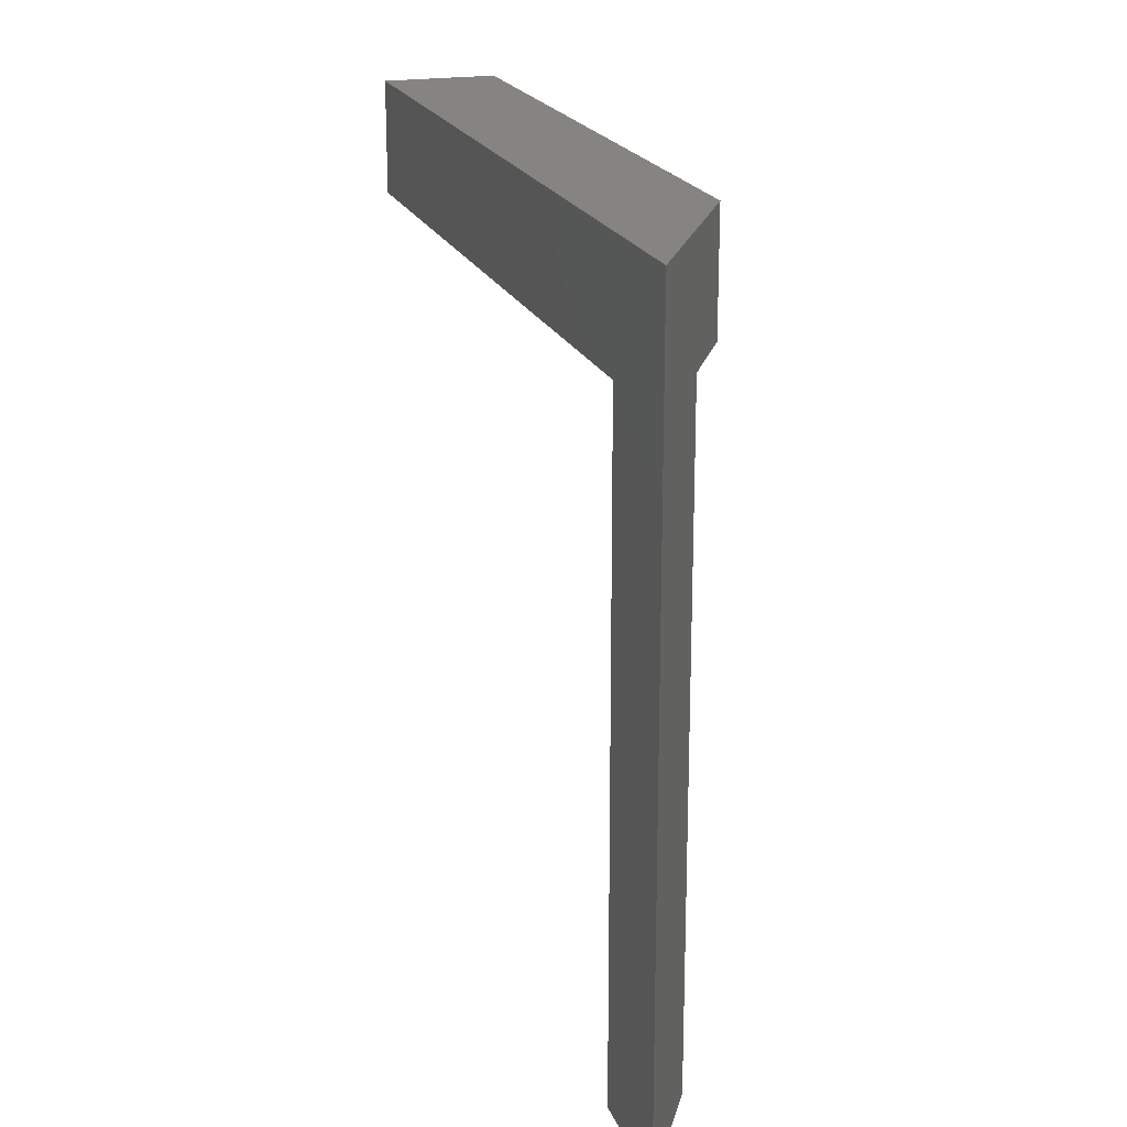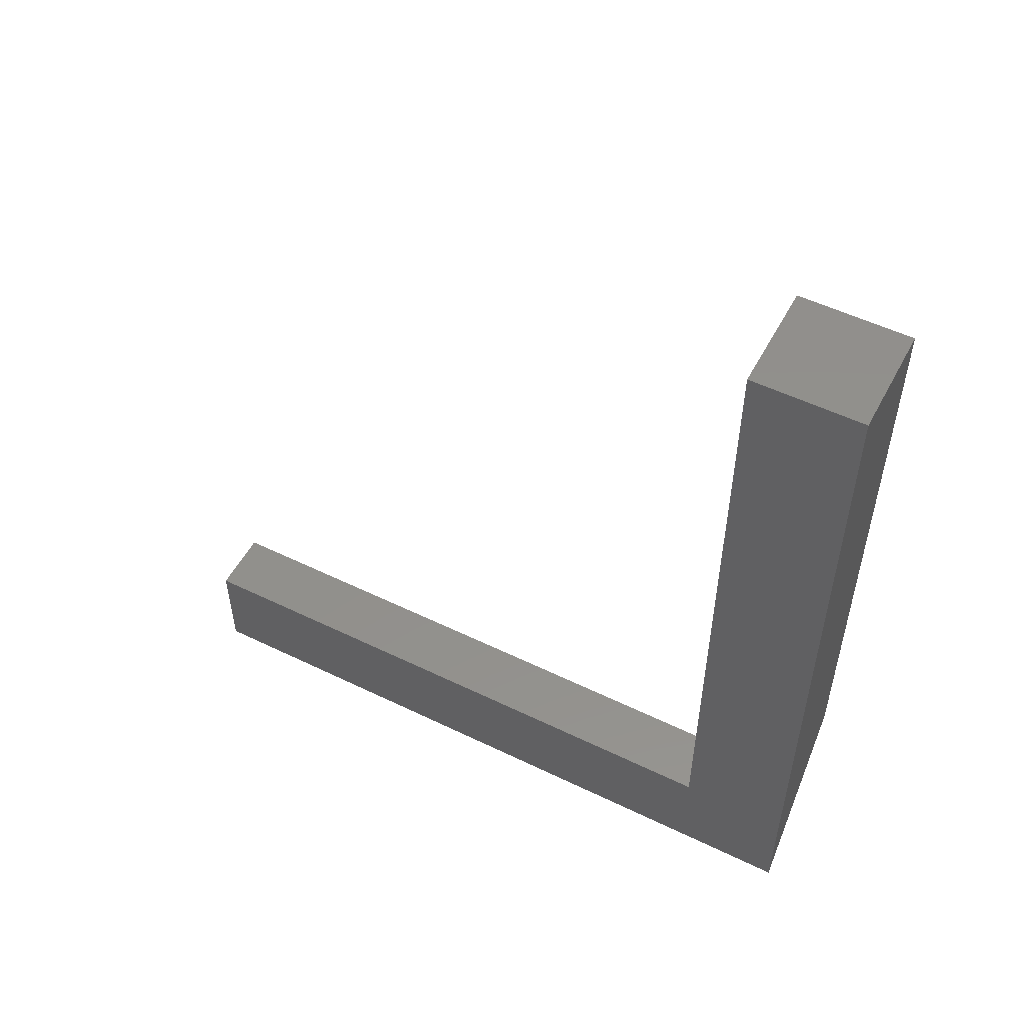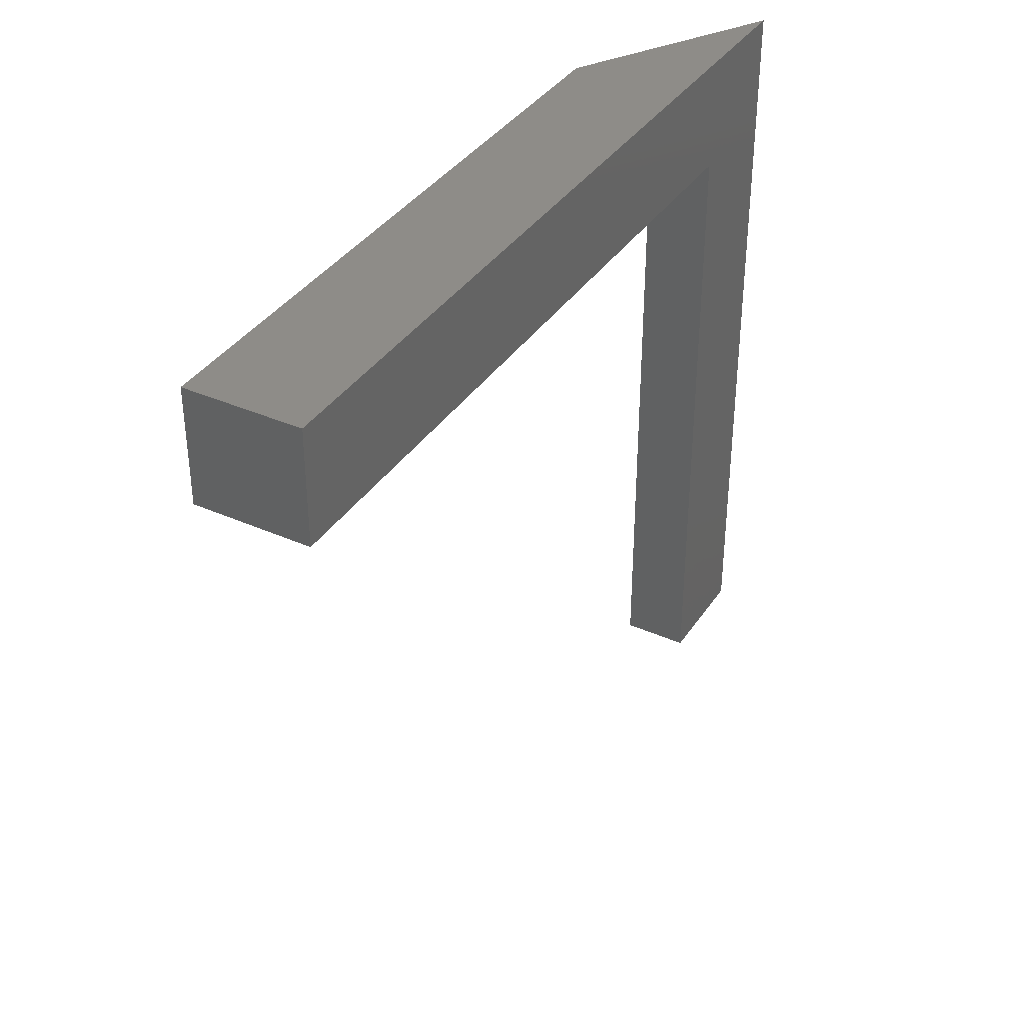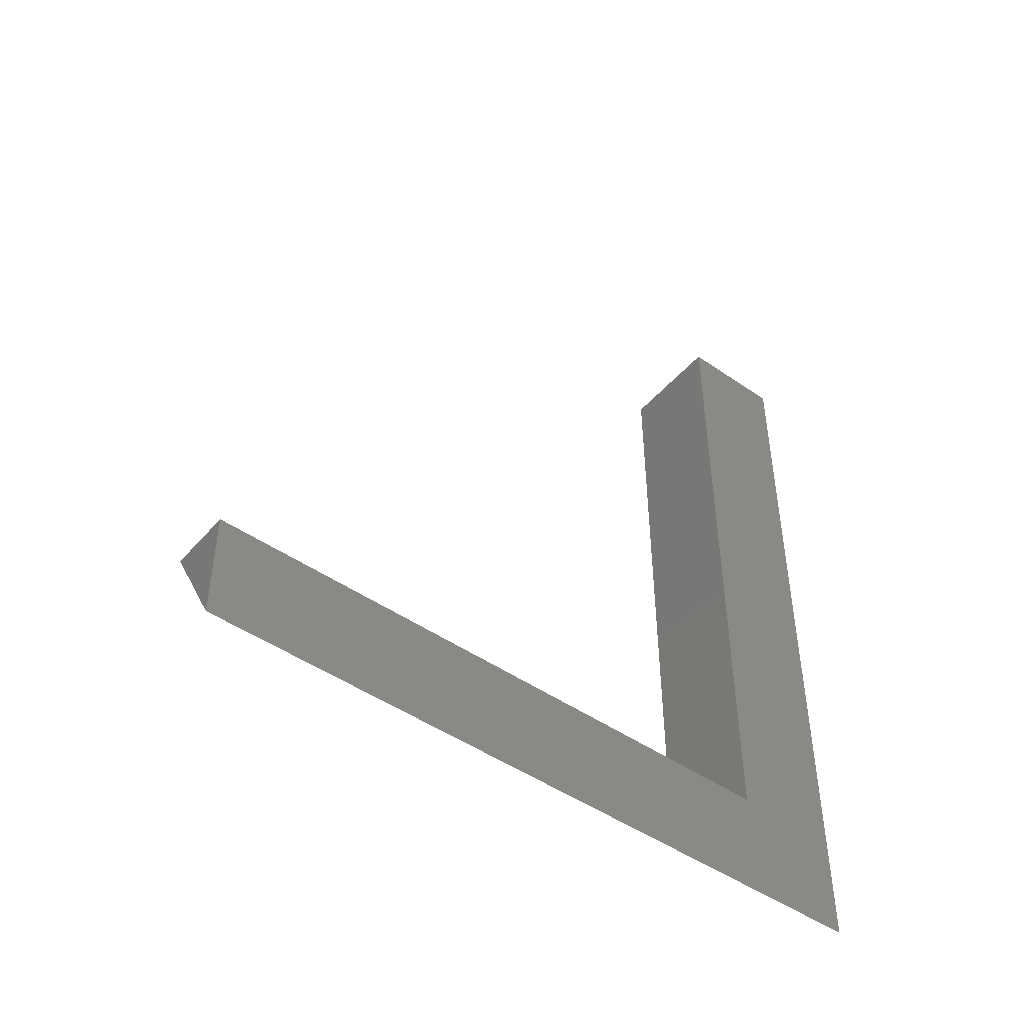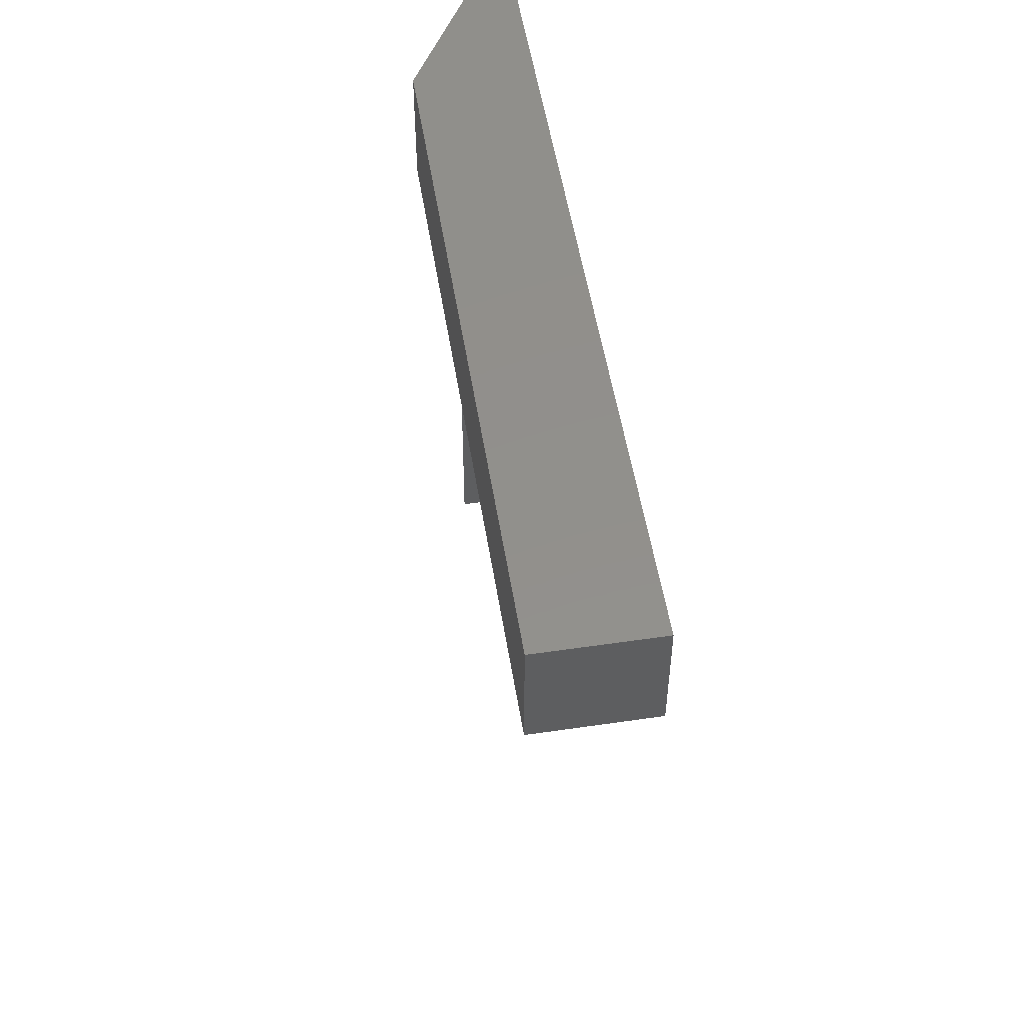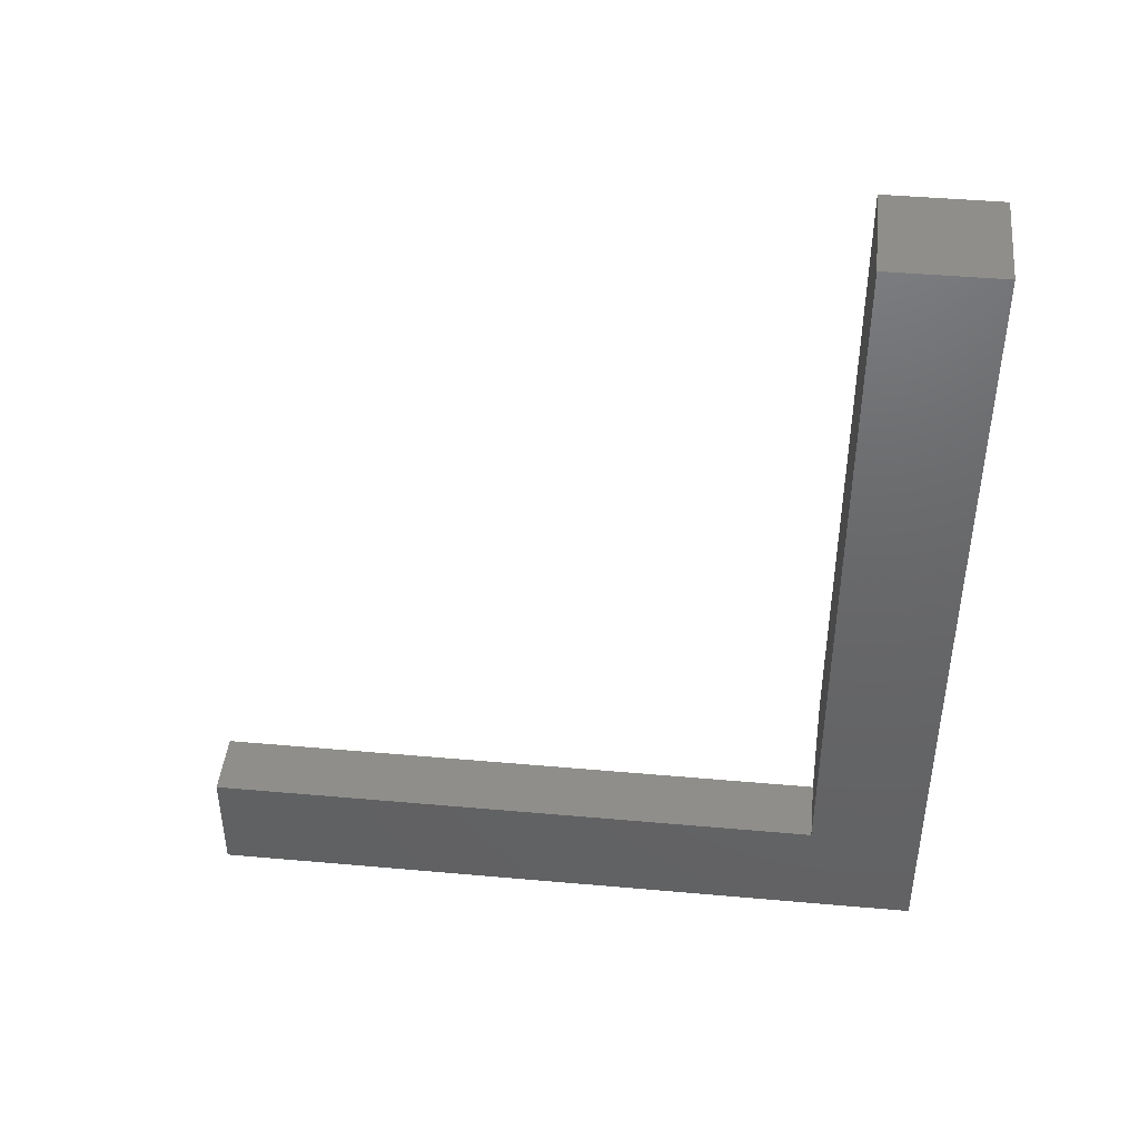
<metadata>
{"format":"stl","ext":"stl","renderer":"f3d","projection":"perspective","resolution":1024,"background":"white","views":[{"elev":20.4,"azim":162.6,"up":"+Y"},{"elev":52.9,"azim":117.5,"up":"+Z"},{"elev":37.1,"azim":29.7,"up":"+Y"},{"elev":-46.9,"azim":51.7,"up":"+Z"},{"elev":52.5,"azim":-9.0,"up":"+Y"},{"elev":43.4,"azim":96.0,"up":"+Z"}]}
</metadata>
<code>
# stl→obj: 12 verts, 20 faces
v 0.1016 0.1016 -6.219e-18
v 0 0.1016 0.1719
v 0.1016 0.1016 0.75
v 0 0.1016 0.75
v 0.1016 0 0.75
v 0 0 0.75
v 0.1016 0 0.1016
v 0 0 0.1719
v 0.04155 0 0.1016
v 0.1016 -0.5703 -6.219e-18
v 0.1016 -0.5703 0.1016
v 0.04155 -0.5703 0.1016
f 1 2 3
f 3 2 4
f 5 6 7
f 7 6 8
f 7 8 9
f 10 11 12
f 4 2 6
f 6 2 8
f 7 9 11
f 11 9 12
f 11 10 7
f 7 10 1
f 7 1 5
f 5 1 3
f 2 1 8
f 8 1 9
f 1 10 9
f 9 10 12
f 6 5 4
f 4 5 3

</code>
